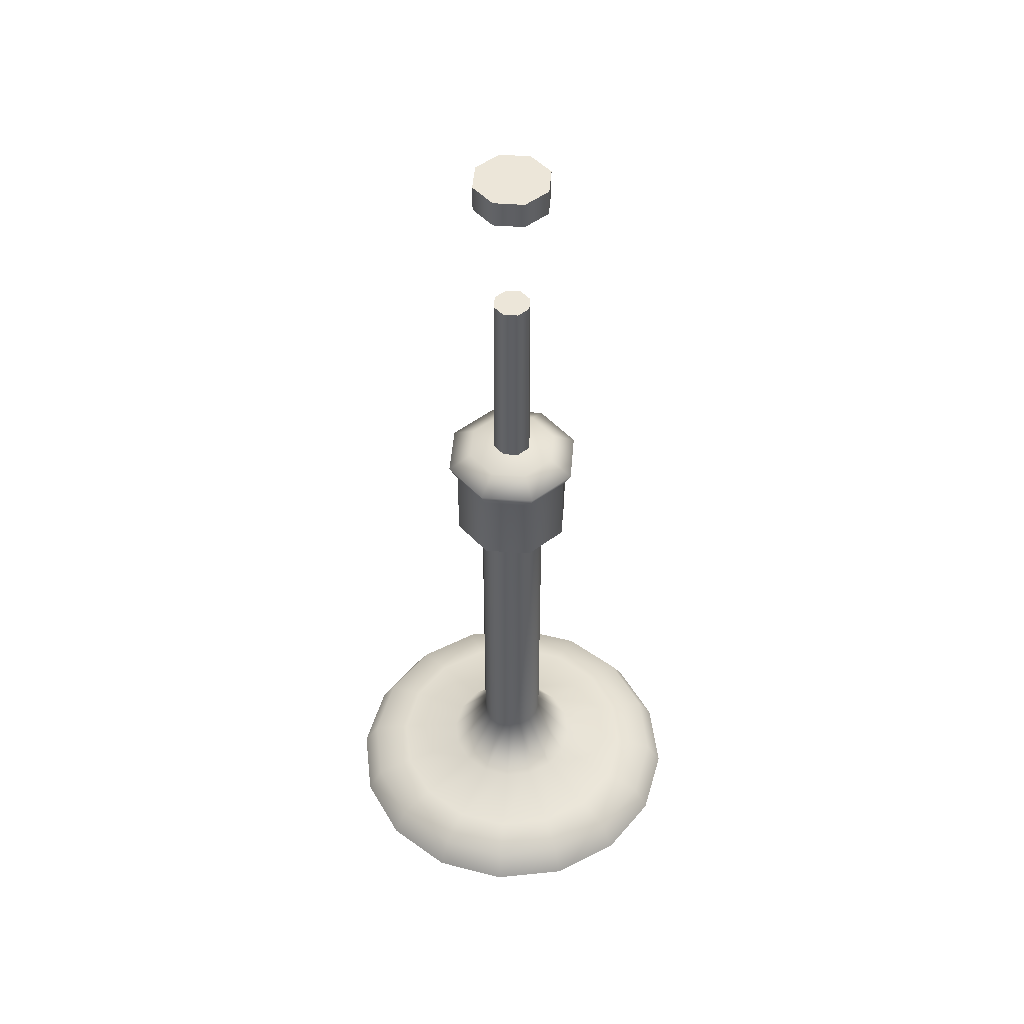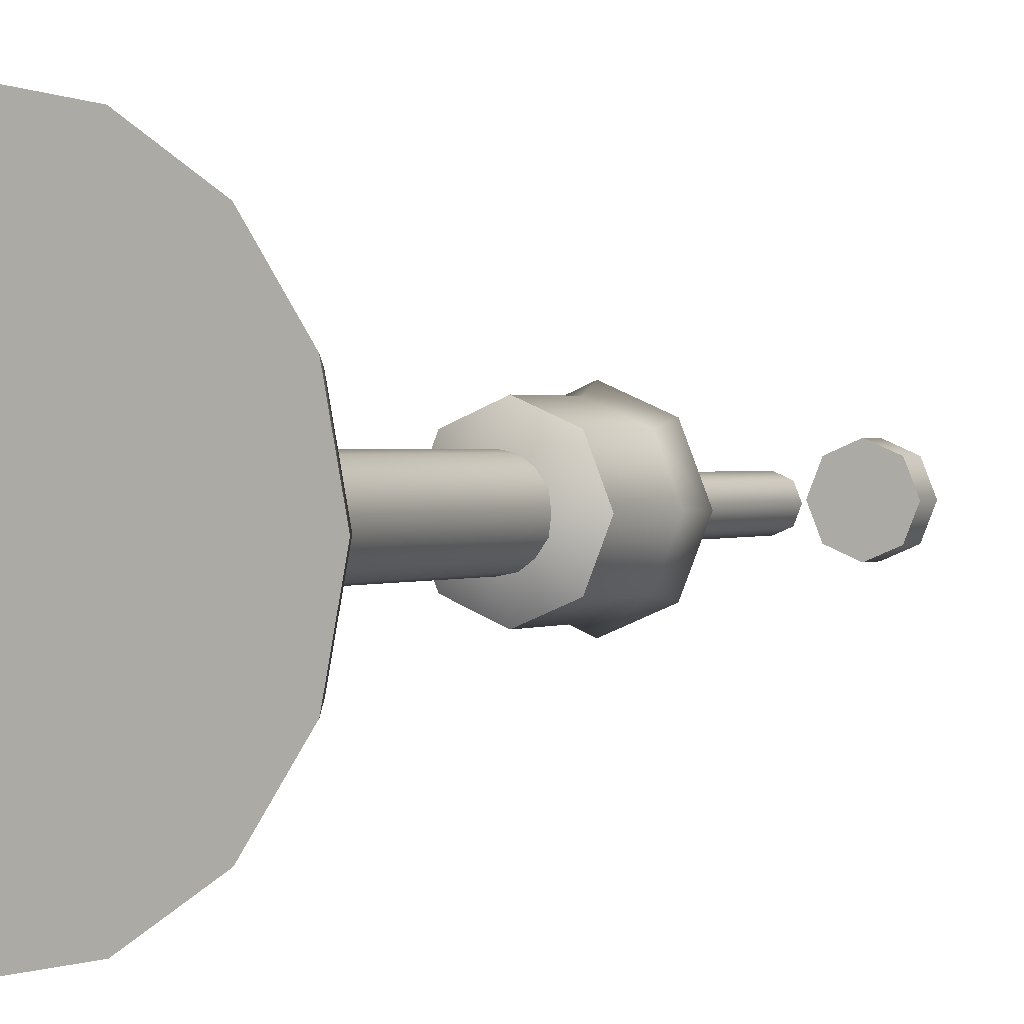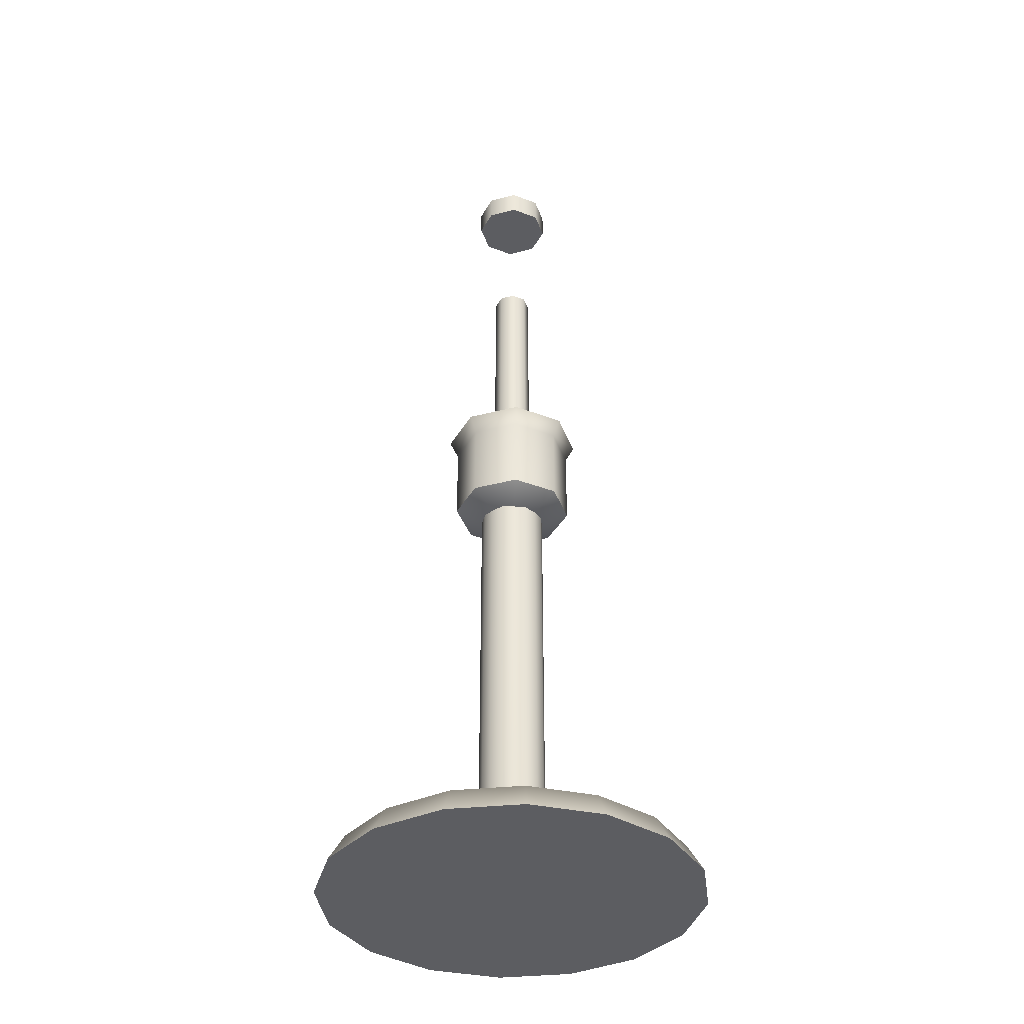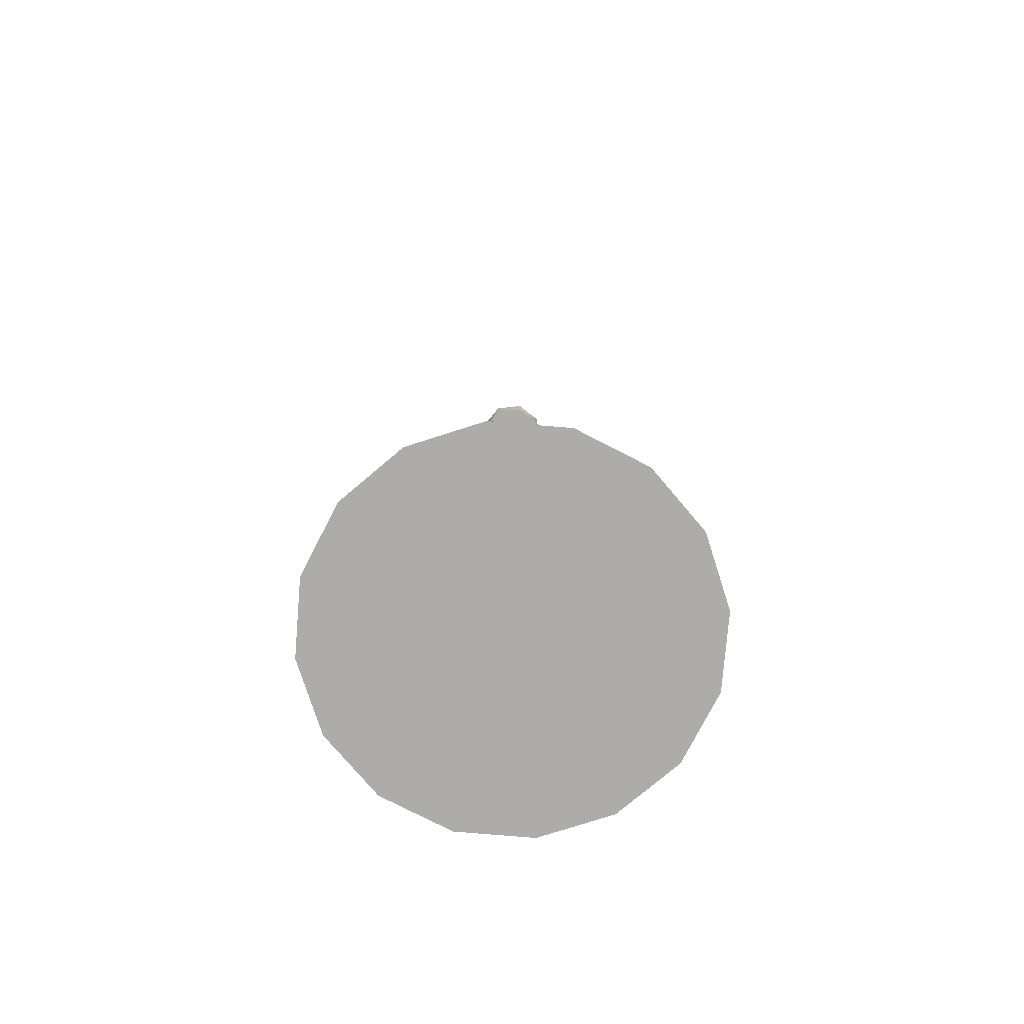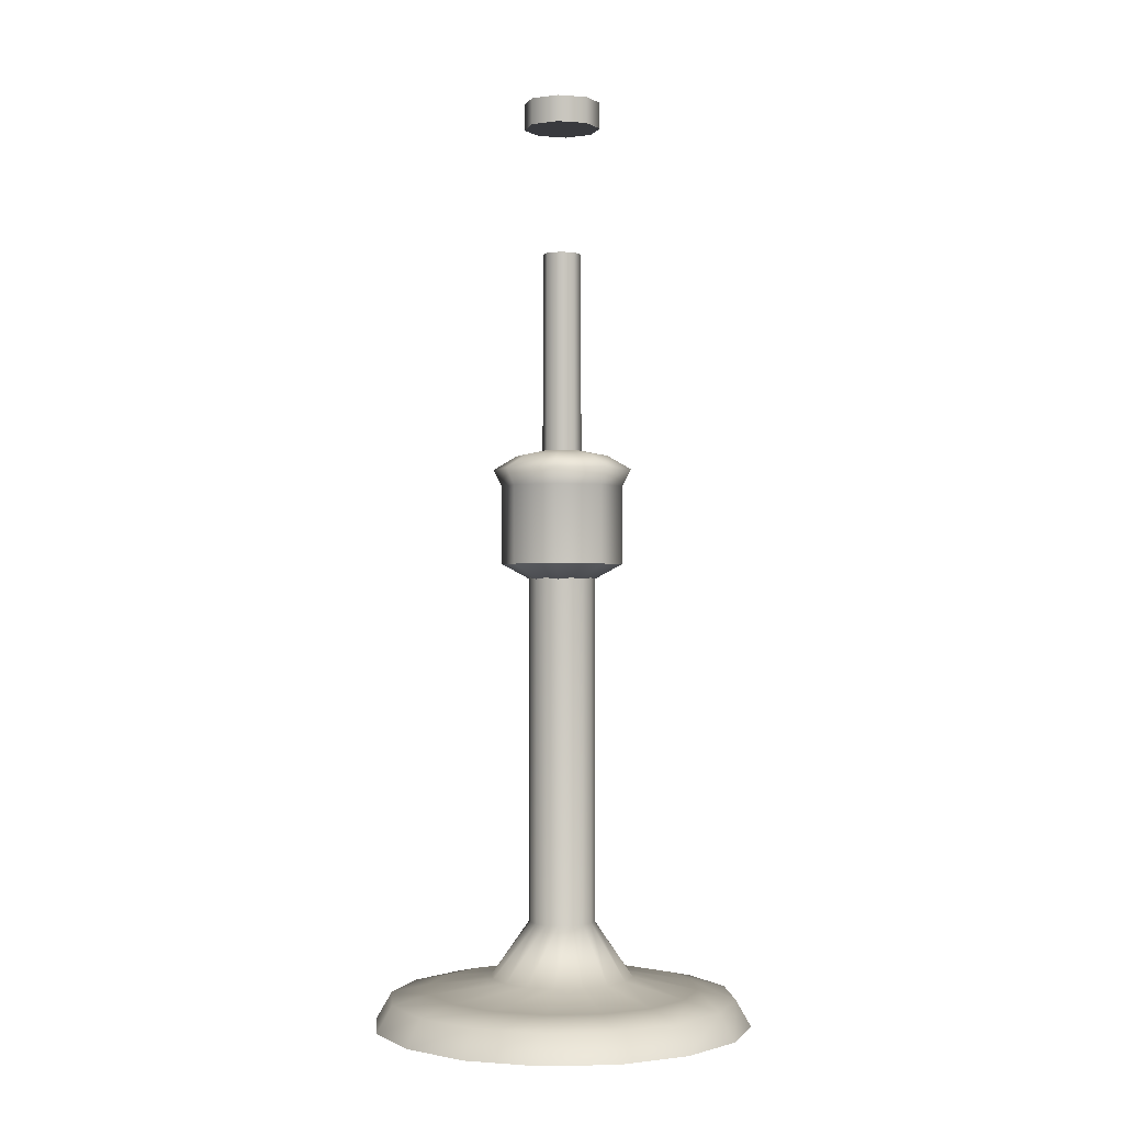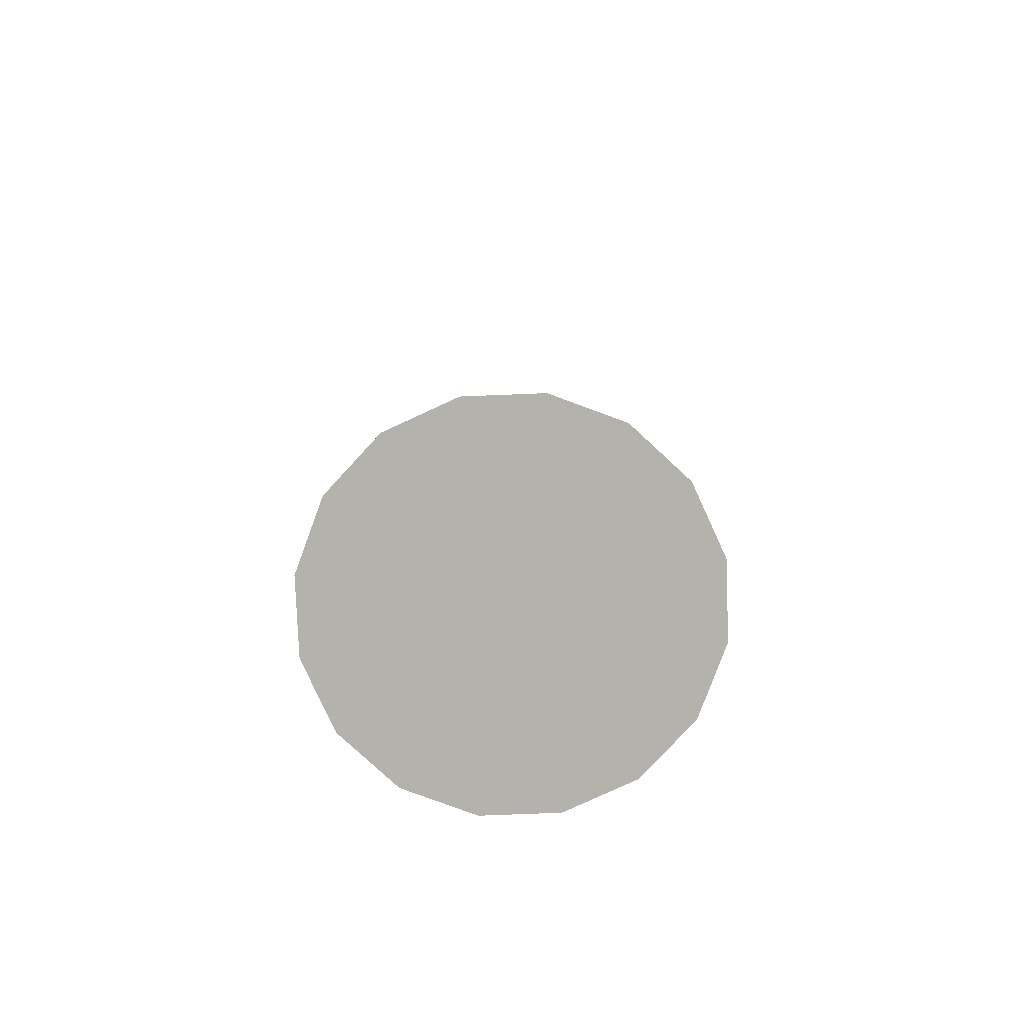
<metadata>
{"format":"obj","ext":"obj","renderer":"f3d","projection":"perspective","resolution":1024,"background":"white","views":[{"elev":48.6,"azim":-152.8,"up":"+Y"},{"elev":1.1,"azim":29.6,"up":"+Z"},{"elev":-37.0,"azim":-138.9,"up":"+Y"},{"elev":-76.7,"azim":119.0,"up":"+Y"},{"elev":-0.6,"azim":96.2,"up":"+Y"},{"elev":-79.6,"azim":103.5,"up":"+Y"}]}
</metadata>
<code>
v 19.69 0 -8.156
v 15.07 0 -15.07
v 8.156 0 -19.69
v 1.1e-05 0 -21.31
v -8.156 0 -19.69
v -15.07 0 -15.07
v -19.69 0 -8.156
v -21.31 0 -8e-06
v -19.69 0 8.156
v -15.07 0 15.07
v -8.156 0 19.69
v -3e-06 0 21.31
v 8.156 0 19.69
v 15.07 0 15.07
v 19.69 0 8.156
v 21.31 0 0
v 3.436 11.5 -1.423
v 2.63 11.5 -2.63
v 1.423 11.5 -3.436
v 2e-06 11.5 -3.719
v -1.423 11.5 -3.436
v -2.63 11.5 -2.63
v -3.436 11.5 -1.423
v -3.719 11.5 -1e-06
v -3.436 11.5 1.423
v -2.63 11.5 2.63
v -1.423 11.5 3.436
v -1e-06 11.5 3.719
v 1.423 11.5 3.436
v 2.63 11.5 2.63
v 3.436 11.5 1.423
v 3.719 11.5 0
v 0 0 0
v -7.489 2.997 18.08
v -13.84 2.997 13.84
v -18.08 2.997 7.489
v -19.57 2.997 -7e-06
v -18.08 2.997 -7.489
v -13.84 2.997 -13.84
v -7.489 2.997 -18.08
v 1e-05 2.997 -19.57
v 7.489 2.997 -18.08
v 13.84 2.997 -13.84
v 18.08 2.997 -7.489
v 19.57 2.997 0
v 18.08 2.997 7.489
v 13.84 2.997 13.84
v 7.489 2.997 18.08
v -3e-06 2.997 19.57
v 3.436 51.49 -1.423
v 2.63 51.49 -2.63
v 1.423 51.49 -3.436
v 2e-06 51.49 -3.719
v -1.423 51.49 -3.436
v -2.63 51.49 -2.63
v -3.436 51.49 -1.423
v -3.719 51.49 -1e-06
v -3.436 51.49 1.423
v -2.63 51.49 2.63
v -1.423 51.49 3.436
v -1e-06 51.49 3.719
v 1.423 51.49 3.436
v 2.63 51.49 2.63
v 3.436 51.49 1.423
v 3.719 51.49 0
v -1e-06 5.306 8.034
v -3.075 5.306 7.423
v -5.681 5.306 5.681
v -7.423 5.306 3.075
v -8.034 5.306 -3e-06
v -7.423 5.306 -3.075
v -5.681 5.306 -5.681
v -3.075 5.306 -7.423
v 4e-06 5.306 -8.034
v 3.075 5.306 -7.423
v 5.681 5.306 -5.681
v 7.423 5.306 -3.075
v 8.034 5.306 0
v 7.423 5.306 3.075
v 5.681 5.306 5.681
v 3.075 5.306 7.423
v 5.845 4.003 14.11
v -2e-06 4.003 15.27
v -5.845 4.003 14.11
v -10.8 4.003 10.8
v -14.11 4.003 5.845
v -15.27 4.003 -5e-06
v -14.11 4.003 -5.845
v -10.8 4.003 -10.8
v -5.845 4.003 -14.11
v 8e-06 4.003 -15.27
v 5.845 4.003 -14.11
v 10.8 4.003 -10.8
v 14.11 4.003 -5.845
v 15.27 4.003 0
v 14.11 4.003 5.845
v 10.8 4.003 10.8
v 4.859 51.87 -4.859
v 0 51.87 -6.871
v -4.859 51.87 -4.859
v -6.871 51.87 0
v -4.859 51.87 4.859
v 0 51.87 6.871
v 4.859 51.87 4.859
v 6.871 51.87 0
v 1.481 101.3 -1.481
v 0 101.3 -2.094
v -1.481 101.3 -1.481
v -2.094 101.3 0
v -1.481 101.3 1.481
v 0 101.3 2.094
v 1.481 101.3 1.481
v 2.094 101.3 0
v 0 48.13 0
v 0 62.57 7.862
v -5.559 62.57 5.559
v -7.862 62.57 0
v -5.559 62.57 -5.559
v 0 62.57 -7.862
v 5.559 62.57 -5.559
v 7.862 62.57 0
v 5.559 62.57 5.559
v 0 60.66 6.871
v -4.859 60.66 4.859
v -6.871 60.66 0
v -4.859 60.66 -4.859
v 0 60.66 -6.871
v 4.859 60.66 -4.859
v 6.871 60.66 0
v 4.859 60.66 4.859
v 0 64.7 2.204
v -1.559 64.7 1.559
v -2.204 64.7 0
v -1.559 64.7 -1.559
v 0 64.7 -2.204
v 1.559 64.7 -1.559
v 2.204 64.7 0
v 1.559 64.7 1.559
v 3.67 64.12 3.67
v 0 64.12 5.19
v -3.67 64.12 3.67
v -5.19 64.12 0
v -3.67 64.12 -3.67
v 0 64.12 -5.19
v 3.67 64.12 -3.67
v 5.19 64.12 0
v 0 104.2 0
v 3.055 101.3 -3.055
v 0 101.3 -4.321
v 0 104.2 -4.321
v 3.055 104.2 -3.055
v -3.055 101.3 -3.055
v -3.055 104.2 -3.055
v -4.321 101.3 0
v -4.321 104.2 0
v -3.055 101.3 3.055
v -3.055 104.2 3.055
v 0 101.3 4.321
v 0 104.2 4.321
v 3.055 101.3 3.055
v 3.055 104.2 3.055
v 4.321 101.3 0
v 4.321 104.2 0
v 0 87.02 2.137
v -1.511 87.02 1.511
v -2.137 87.02 0
v -1.511 87.02 -1.511
v 0 87.02 -2.137
v 1.511 87.02 -1.511
v 2.137 87.02 0
v 1.511 87.02 1.511
f 1 2 43 44
f 2 3 42 43
f 3 4 41 42
f 4 5 40 41
f 5 6 39 40
f 6 7 38 39
f 7 8 37 38
f 8 9 36 37
f 9 10 35 36
f 10 11 34 35
f 11 12 49 34
f 12 13 48 49
f 13 14 47 48
f 14 15 46 47
f 15 16 45 46
f 16 1 44 45
f 2 1 33
f 3 2 33
f 4 3 33
f 5 4 33
f 6 5 33
f 7 6 33
f 8 7 33
f 9 8 33
f 10 9 33
f 11 10 33
f 12 11 33
f 13 12 33
f 14 13 33
f 15 14 33
f 16 15 33
f 1 16 33
f 35 34 84 85
f 36 35 85 86
f 37 36 86 87
f 38 37 87 88
f 39 38 88 89
f 40 39 89 90
f 41 40 90 91
f 42 41 91 92
f 43 42 92 93
f 44 43 93 94
f 45 44 94 95
f 46 45 95 96
f 47 46 96 97
f 48 47 97 82
f 49 48 82 83
f 34 49 83 84
f 17 18 51 50
f 18 19 52 51
f 19 20 53 52
f 20 21 54 53
f 21 22 55 54
f 22 23 56 55
f 23 24 57 56
f 24 25 58 57
f 25 26 59 58
f 26 27 60 59
f 27 28 61 60
f 28 29 62 61
f 29 30 63 62
f 30 31 64 63
f 31 32 65 64
f 32 17 50 65
f 67 66 28 27
f 68 67 27 26
f 69 68 26 25
f 70 69 25 24
f 71 70 24 23
f 72 71 23 22
f 73 72 22 21
f 74 73 21 20
f 75 74 20 19
f 76 75 19 18
f 77 76 18 17
f 78 77 17 32
f 79 78 32 31
f 80 79 31 30
f 81 80 30 29
f 66 81 29 28
f 83 82 81 66
f 84 83 66 67
f 85 84 67 68
f 86 85 68 69
f 87 86 69 70
f 88 87 70 71
f 89 88 71 72
f 90 89 72 73
f 91 90 73 74
f 92 91 74 75
f 93 92 75 76
f 94 93 76 77
f 95 94 77 78
f 96 95 78 79
f 97 96 79 80
f 82 97 80 81
f 98 99 127 128
f 99 100 126 127
f 100 101 125 126
f 101 102 124 125
f 102 103 123 124
f 103 104 130 123
f 104 105 129 130
f 105 98 128 129
f 99 98 114
f 100 99 114
f 101 100 114
f 102 101 114
f 103 102 114
f 104 103 114
f 105 104 114
f 98 105 114
f 147 151 150
f 147 150 153
f 147 153 155
f 147 155 157
f 147 157 159
f 147 159 161
f 147 161 163
f 147 163 151
f 116 115 140 141
f 117 116 141 142
f 118 117 142 143
f 119 118 143 144
f 120 119 144 145
f 121 120 145 146
f 122 121 146 139
f 115 122 139 140
f 124 123 115 116
f 125 124 116 117
f 126 125 117 118
f 127 126 118 119
f 128 127 119 120
f 129 128 120 121
f 130 129 121 122
f 123 130 122 115
f 132 131 164 165
f 133 132 165 166
f 134 133 166 167
f 135 134 167 168
f 136 135 168 169
f 137 136 169 170
f 138 137 170 171
f 131 138 171 164
f 140 139 138 131
f 141 140 131 132
f 142 141 132 133
f 143 142 133 134
f 144 143 134 135
f 145 144 135 136
f 146 145 136 137
f 139 146 137 138
f 148 149 150 151
f 149 152 153 150
f 152 154 155 153
f 154 156 157 155
f 156 158 159 157
f 158 160 161 159
f 160 162 163 161
f 162 148 151 163
f 106 107 149 148
f 107 108 152 149
f 108 109 154 152
f 109 110 156 154
f 110 111 158 156
f 111 112 160 158
f 112 113 162 160
f 113 106 148 162
f 165 164 171 170 169 168 167 166
f 111 110 109 108 107 106 113 112

</code>
